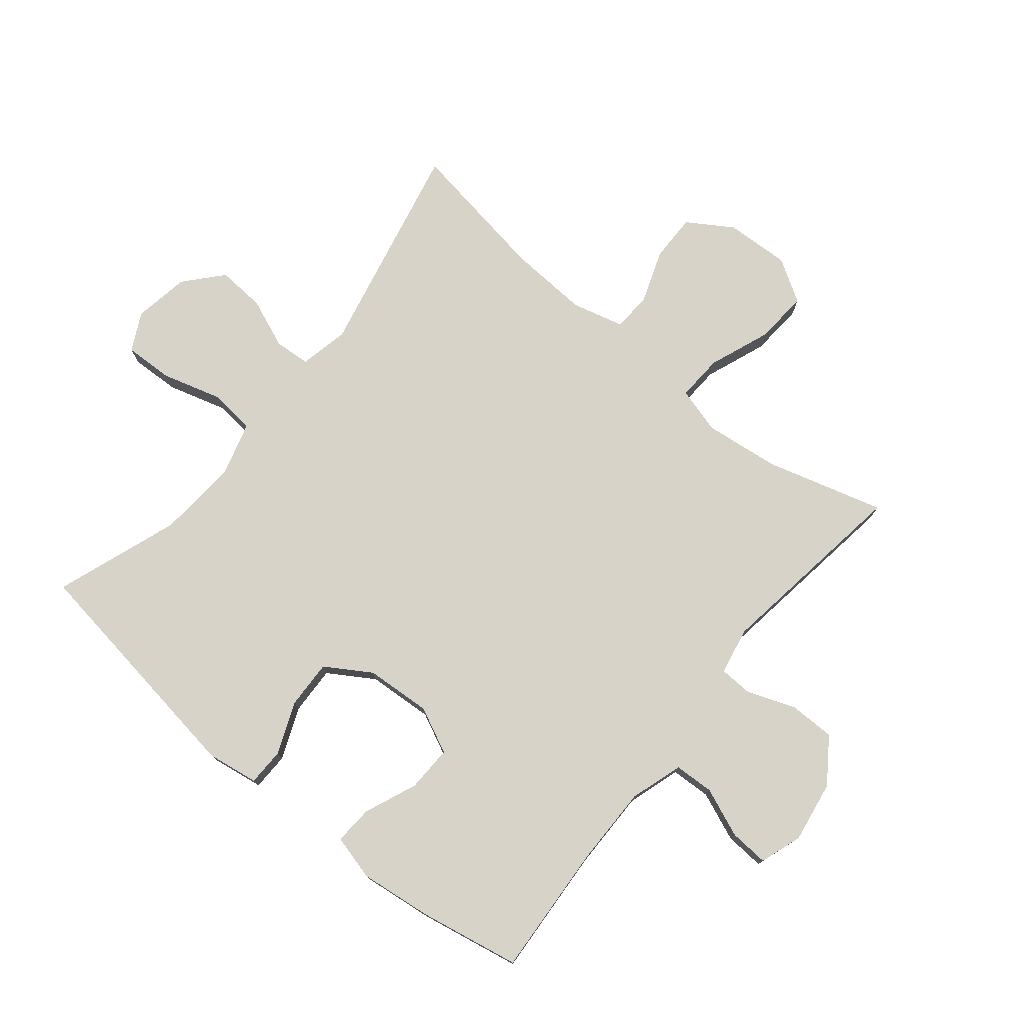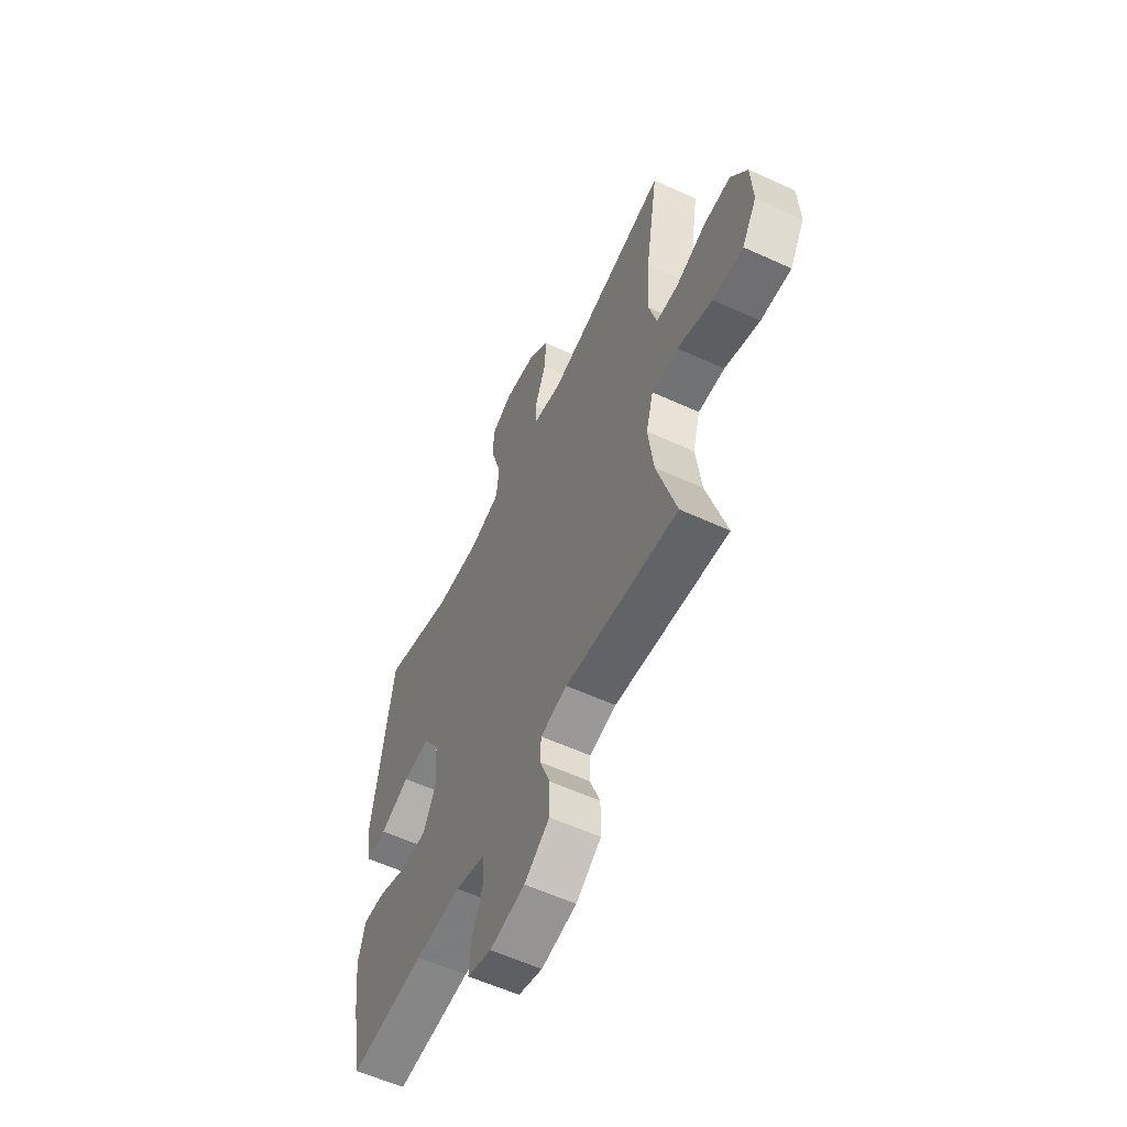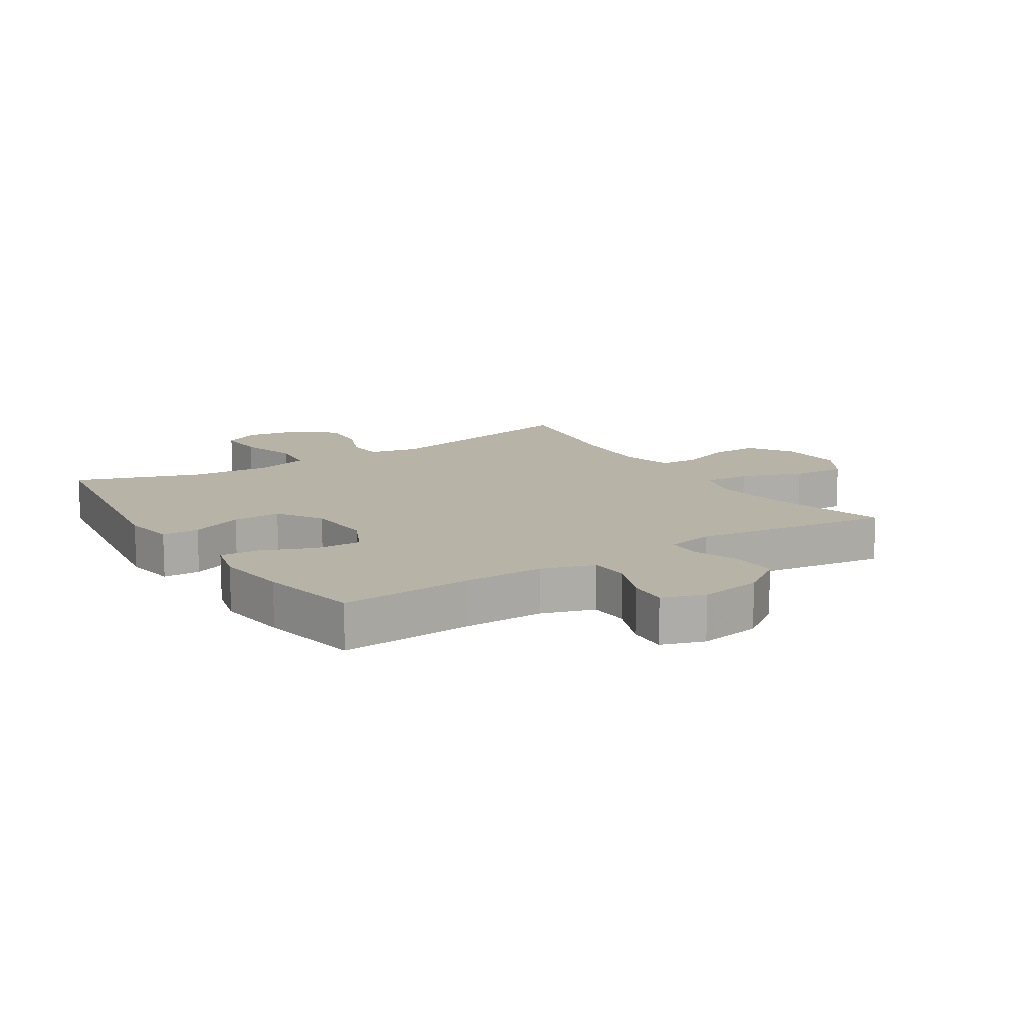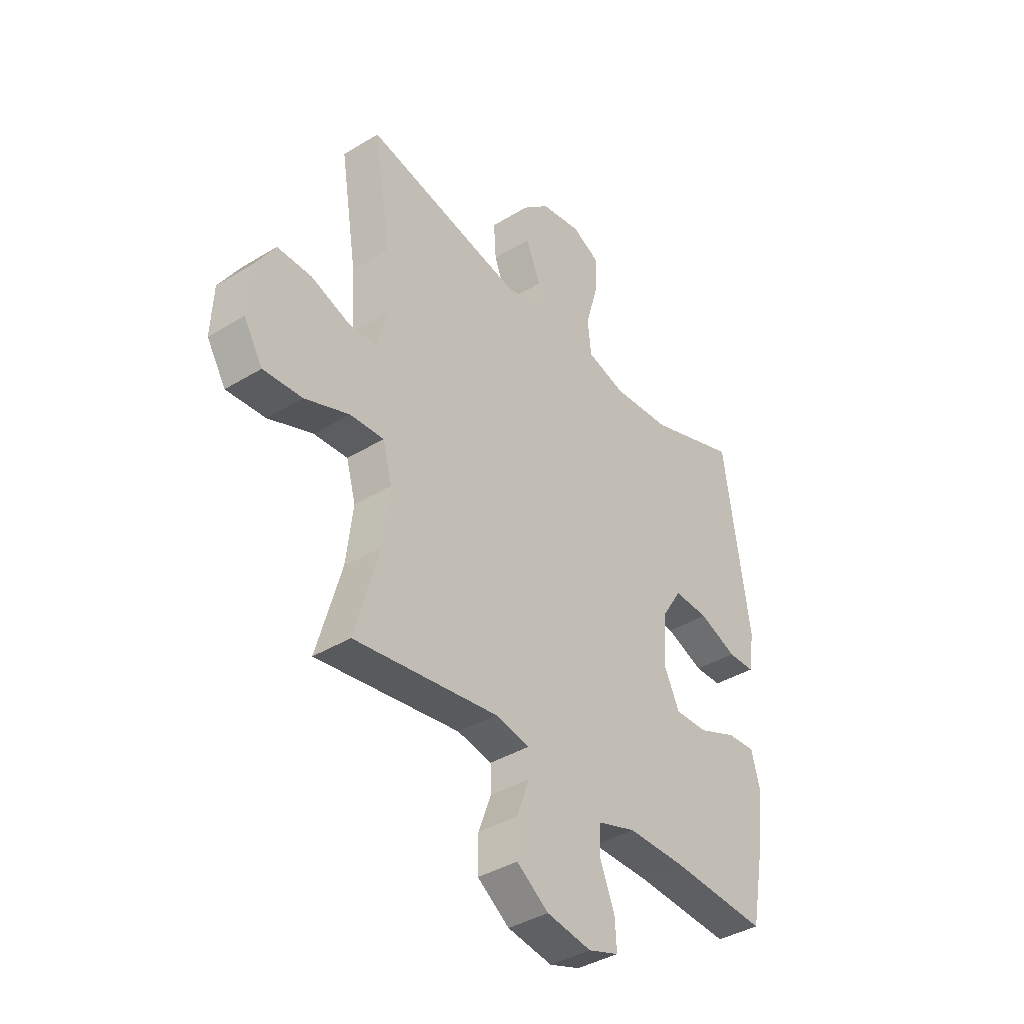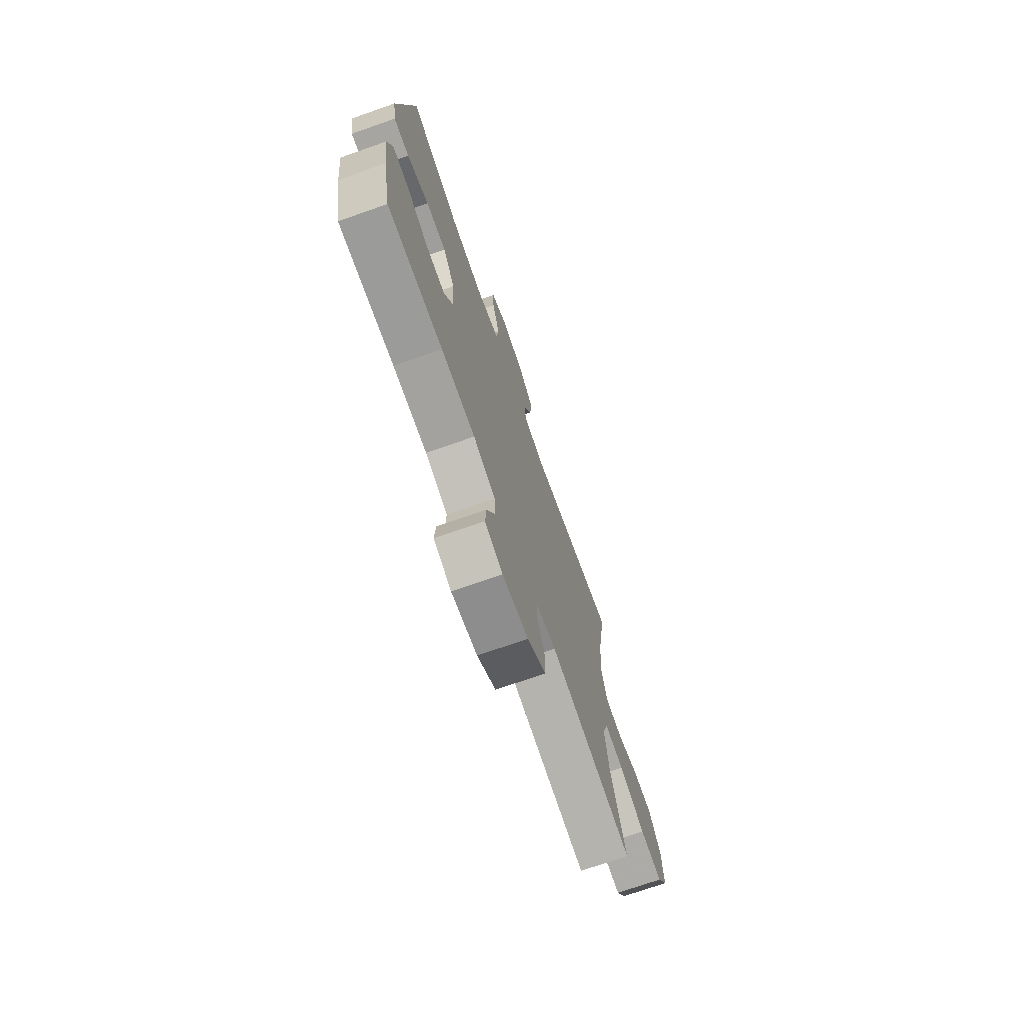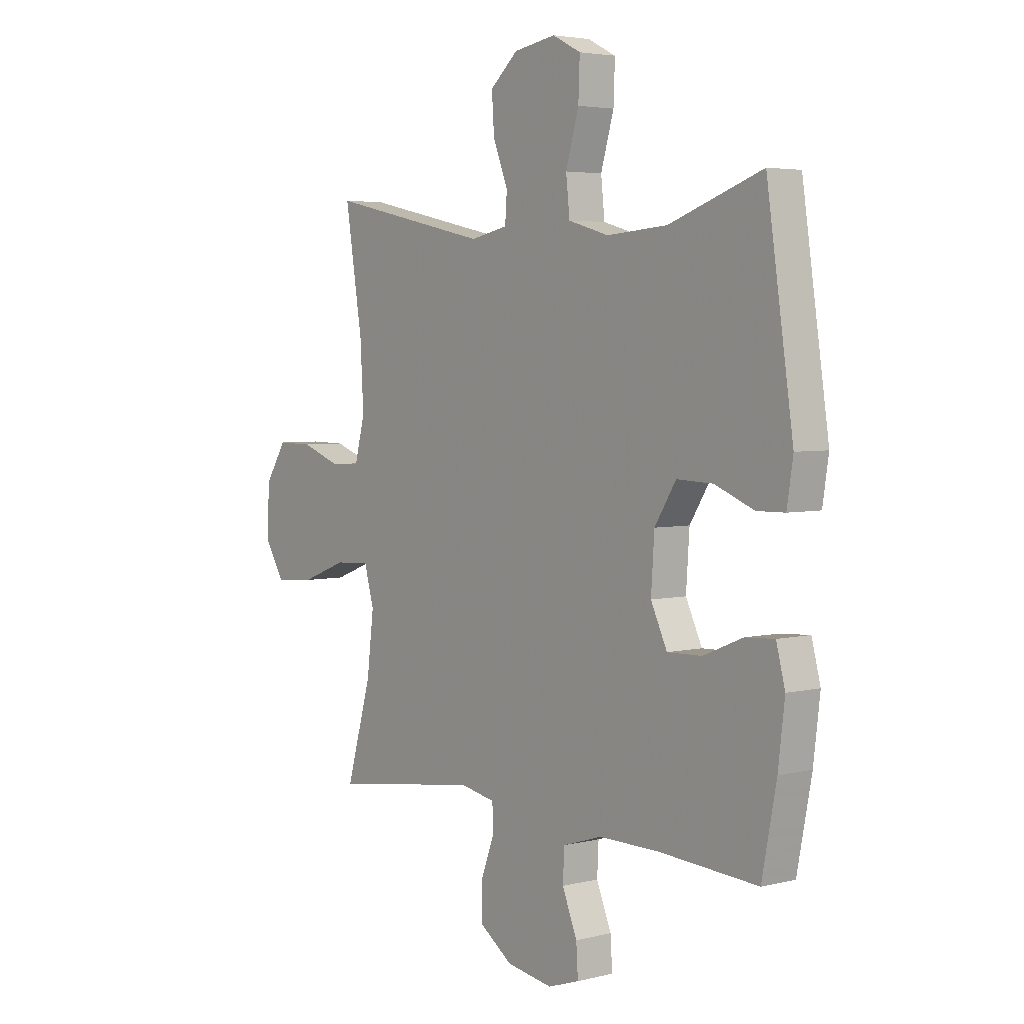
<metadata>
{"format":"obj","ext":"obj","renderer":"f3d","projection":"perspective","resolution":1024,"background":"white","views":[{"elev":76.6,"azim":129.3,"up":"+Y"},{"elev":-58.5,"azim":-115.3,"up":"+Z"},{"elev":12.8,"azim":147.3,"up":"+Y"},{"elev":-38.8,"azim":-52.4,"up":"+Z"},{"elev":-73.0,"azim":109.3,"up":"+Z"},{"elev":4.1,"azim":51.1,"up":"+Z"}]}
</metadata>
<code>
v -0.5 0.07 0.5
v -0.152 0.07 0.424
v -0.072 0.07 0.441
v -0.068 0.07 0.499
v -0.1 0.07 0.579
v -0.105 0.07 0.656
v -0.045 0.07 0.709
v 0.045 0.07 0.724
v 0.106 0.07 0.693
v 0.103 0.07 0.614
v 0.075 0.07 0.518
v 0.083 0.07 0.444
v 0.17 0.07 0.419
v 0.3 0.07 0.429
v 0.5 0.07 0.5
v 0.557 0.07 0.112
v 0.544 0.07 0.028
v 0.484 0.07 0.027
v 0.4 0.07 0.061
v 0.322 0.07 0.064
v 0.276 0.07 -0.009
v 0.269 0.07 -0.115
v 0.304 0.07 -0.189
v 0.378 0.07 -0.187
v 0.463 0.07 -0.152
v 0.526 0.07 -0.148
v 0.545 0.07 -0.221
v 0.531 0.07 -0.338
v 0.5 0.07 -0.5
v 0.288 0.07 -0.486
v 0.158 0.07 -0.485
v 0.073 0.07 -0.512
v 0.07 0.07 -0.576
v 0.102 0.07 -0.655
v 0.106 0.07 -0.718
v 0.038 0.07 -0.741
v -0.061 0.07 -0.725
v -0.132 0.07 -0.675
v -0.132 0.07 -0.601
v -0.103 0.07 -0.524
v -0.105 0.07 -0.47
v -0.181 0.07 -0.455
v -0.5 0.07 -0.5
v -0.446 0.07 -0.311
v -0.431 0.07 -0.189
v -0.452 0.07 -0.114
v -0.527 0.07 -0.118
v -0.626 0.07 -0.156
v -0.712 0.07 -0.162
v -0.754 0.07 -0.093
v -0.749 0.07 0.011
v -0.703 0.07 0.083
v -0.626 0.07 0.082
v -0.541 0.07 0.051
v -0.478 0.07 0.054
v -0.456 0.07 0.138
v -0.463 0.07 0.267
v -0.5 0 0.5
v -0.152 0 0.424
v -0.072 0 0.441
v -0.068 0 0.499
v -0.1 0 0.579
v -0.105 0 0.656
v -0.045 0 0.709
v 0.045 0 0.724
v 0.106 0 0.693
v 0.103 0 0.614
v 0.075 0 0.518
v 0.083 0 0.444
v 0.17 0 0.419
v 0.3 0 0.429
v 0.5 0 0.5
v 0.557 0 0.112
v 0.544 0 0.028
v 0.484 0 0.027
v 0.4 0 0.061
v 0.322 0 0.064
v 0.276 0 -0.009
v 0.269 0 -0.115
v 0.304 0 -0.189
v 0.378 0 -0.187
v 0.463 0 -0.152
v 0.526 0 -0.148
v 0.545 0 -0.221
v 0.531 0 -0.338
v 0.5 0 -0.5
v 0.288 0 -0.486
v 0.158 0 -0.485
v 0.073 0 -0.512
v 0.07 0 -0.576
v 0.102 0 -0.655
v 0.106 0 -0.718
v 0.038 0 -0.741
v -0.061 0 -0.725
v -0.132 0 -0.675
v -0.132 0 -0.601
v -0.103 0 -0.524
v -0.105 0 -0.47
v -0.181 0 -0.455
v -0.5 0 -0.5
v -0.446 0 -0.311
v -0.431 0 -0.189
v -0.452 0 -0.114
v -0.527 0 -0.118
v -0.626 0 -0.156
v -0.712 0 -0.162
v -0.754 0 -0.093
v -0.749 0 0.011
v -0.703 0 0.083
v -0.626 0 0.082
v -0.541 0 0.051
v -0.478 0 0.054
v -0.456 0 0.138
v -0.463 0 0.267
f 52 53 54
f 51 52 54
f 50 51 54
f 49 50 54
f 48 49 54
f 47 48 54
f 46 47 54 55
f 45 46 55 56
f 42 43 44
f 41 42 44 45
f 38 39 40
f 37 38 40
f 36 37 40
f 35 36 40
f 34 35 40
f 33 34 40
f 32 33 40 41
f 45 56 57
f 41 45 57
f 32 41 57
f 31 32 57
f 28 29 30
f 27 28 30
f 26 27 30
f 25 26 30
f 24 25 30
f 17 18 19
f 16 17 19
f 15 16 19
f 14 15 19
f 13 14 19 20
f 12 13 20 21
f 9 10 11
f 8 9 11
f 7 8 11
f 6 7 11
f 5 6 11
f 4 5 11
f 3 4 11 12
f 12 21 22
f 3 12 22
f 2 3 22
f 2 22 23
f 1 2 23
f 57 1 23
f 31 57 23
f 23 24 30 31
f 111 110 109
f 111 109 108
f 111 108 107
f 111 107 106
f 111 106 105
f 111 105 104
f 112 111 104 103
f 113 112 103 102
f 101 100 99
f 102 101 99 98
f 97 96 95
f 97 95 94
f 97 94 93
f 97 93 92
f 97 92 91
f 97 91 90
f 98 97 90 89
f 114 113 102
f 114 102 98
f 114 98 89
f 114 89 88
f 87 86 85
f 87 85 84
f 87 84 83
f 87 83 82
f 87 82 81
f 76 75 74
f 76 74 73
f 76 73 72
f 76 72 71
f 77 76 71 70
f 78 77 70 69
f 68 67 66
f 68 66 65
f 68 65 64
f 68 64 63
f 68 63 62
f 68 62 61
f 69 68 61 60
f 79 78 69
f 79 69 60
f 79 60 59
f 80 79 59
f 80 59 58
f 80 58 114
f 80 114 88
f 88 87 81 80
f 1 58 59 2
f 2 59 60 3
f 3 60 61 4
f 4 61 62 5
f 5 62 63 6
f 6 63 64 7
f 7 64 65 8
f 8 65 66 9
f 9 66 67 10
f 10 67 68 11
f 11 68 69 12
f 12 69 70 13
f 13 70 71 14
f 14 71 72 15
f 15 72 73 16
f 16 73 74 17
f 17 74 75 18
f 18 75 76 19
f 19 76 77 20
f 20 77 78 21
f 21 78 79 22
f 22 79 80 23
f 23 80 81 24
f 24 81 82 25
f 25 82 83 26
f 26 83 84 27
f 27 84 85 28
f 28 85 86 29
f 29 86 87 30
f 30 87 88 31
f 31 88 89 32
f 32 89 90 33
f 33 90 91 34
f 34 91 92 35
f 35 92 93 36
f 36 93 94 37
f 37 94 95 38
f 38 95 96 39
f 39 96 97 40
f 40 97 98 41
f 41 98 99 42
f 42 99 100 43
f 43 100 101 44
f 44 101 102 45
f 45 102 103 46
f 46 103 104 47
f 47 104 105 48
f 48 105 106 49
f 49 106 107 50
f 50 107 108 51
f 51 108 109 52
f 52 109 110 53
f 53 110 111 54
f 54 111 112 55
f 55 112 113 56
f 56 113 114 57
f 57 114 58 1

</code>
